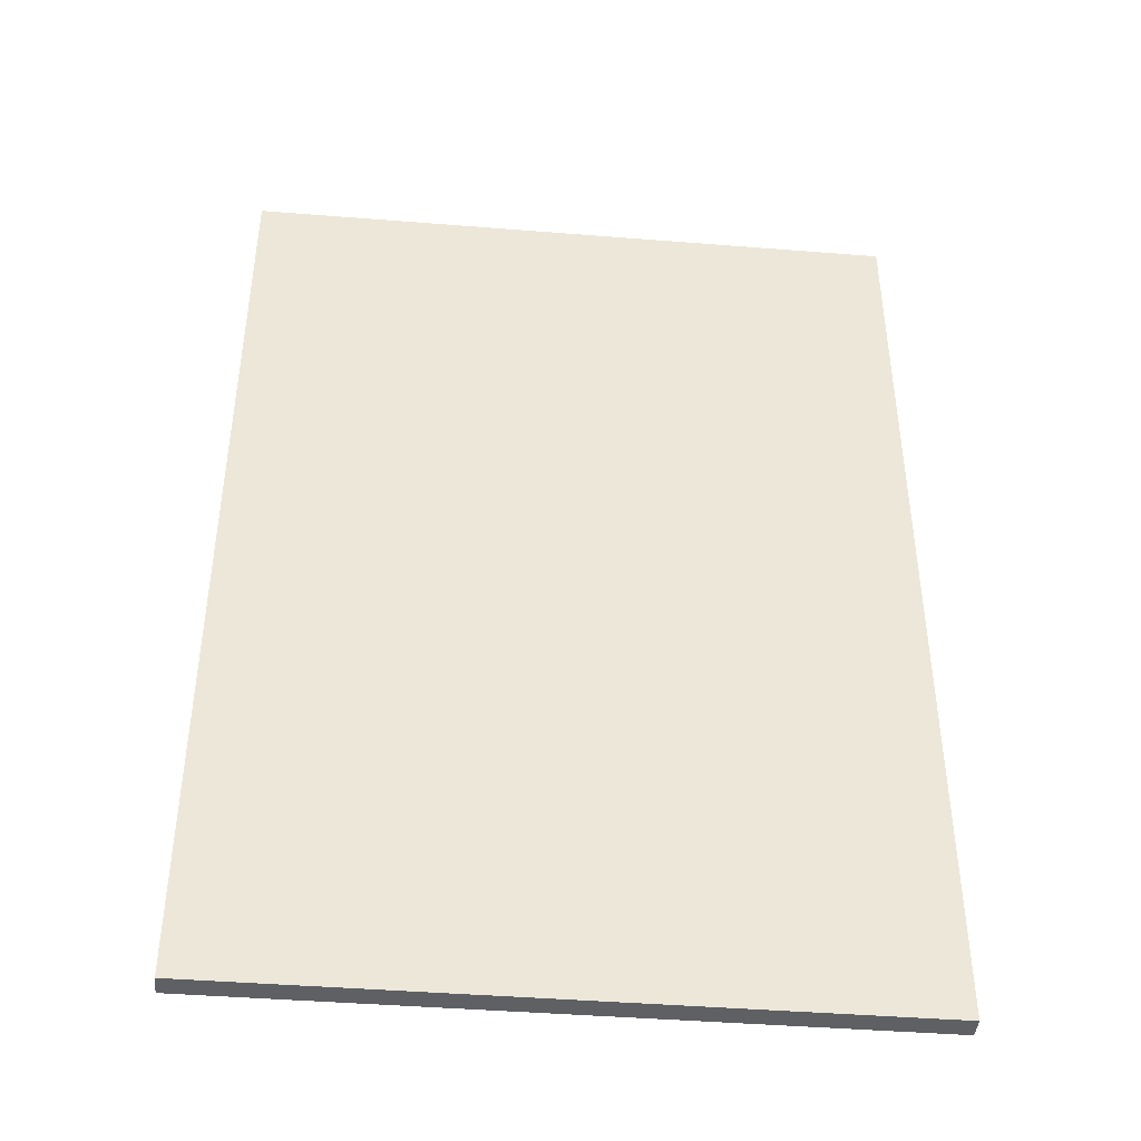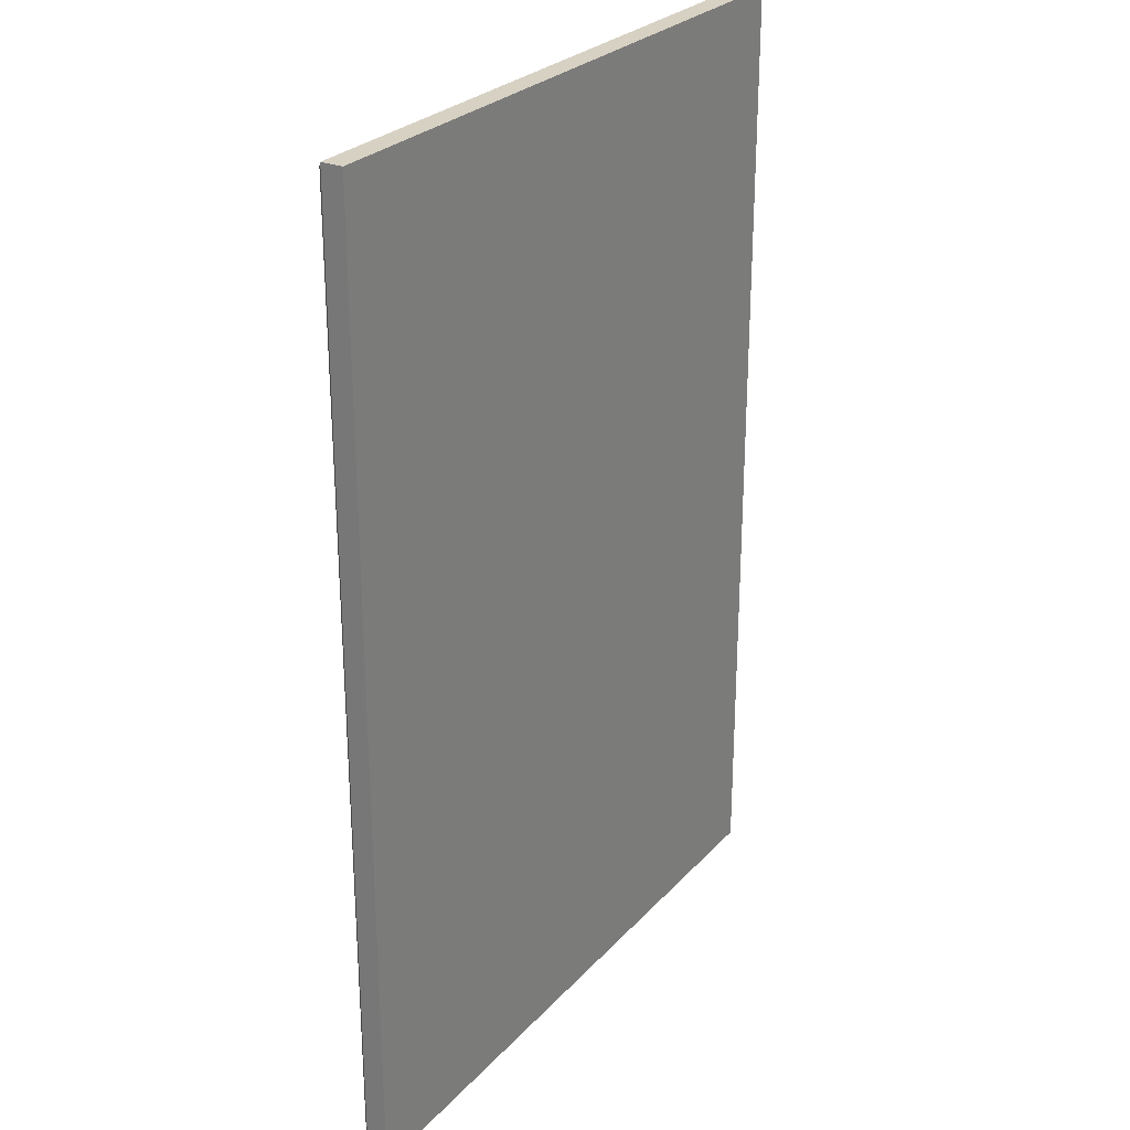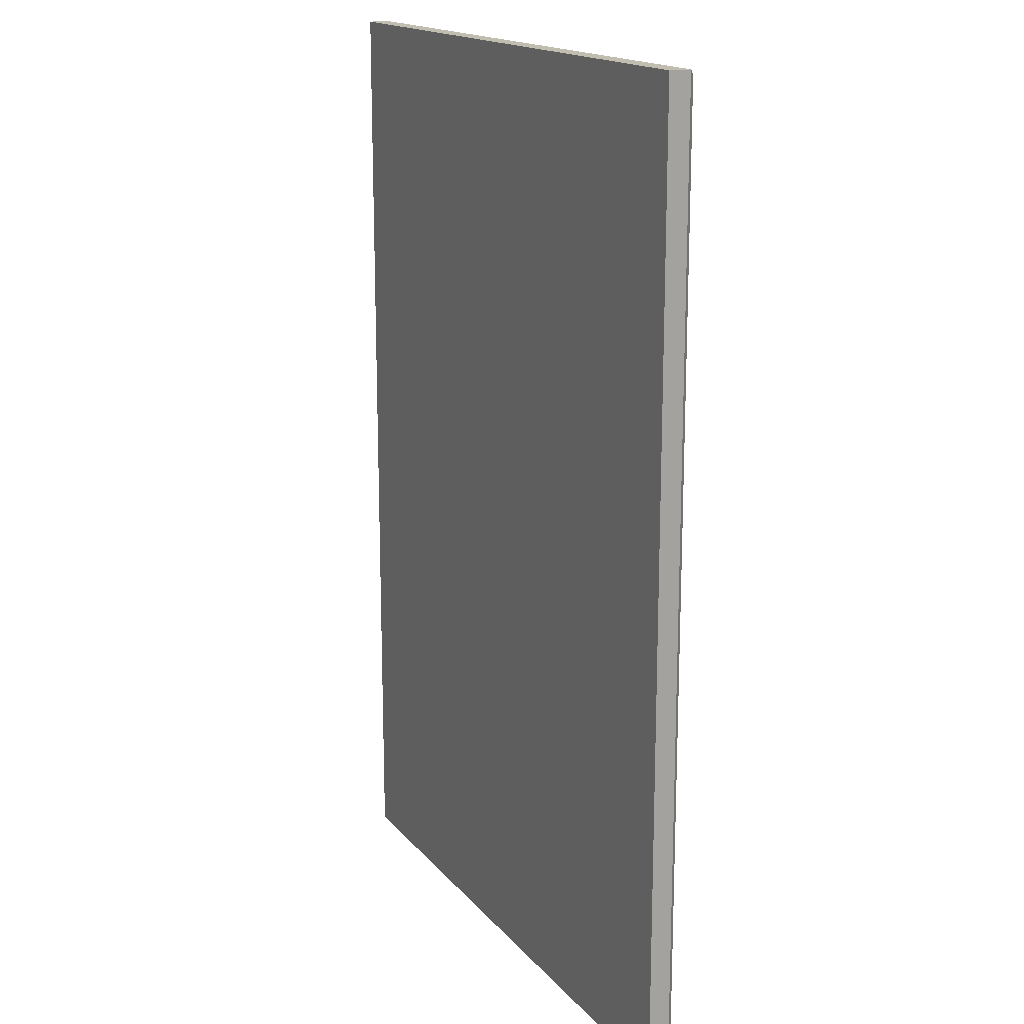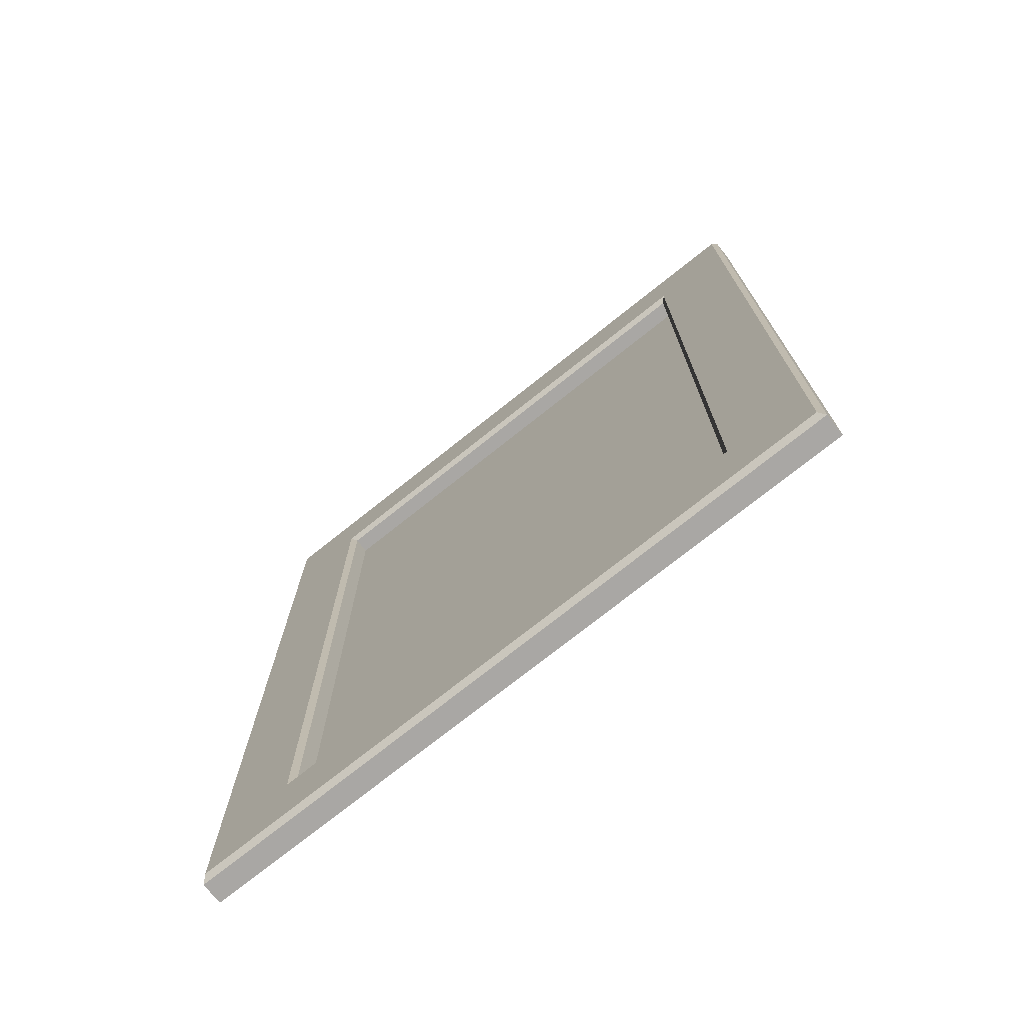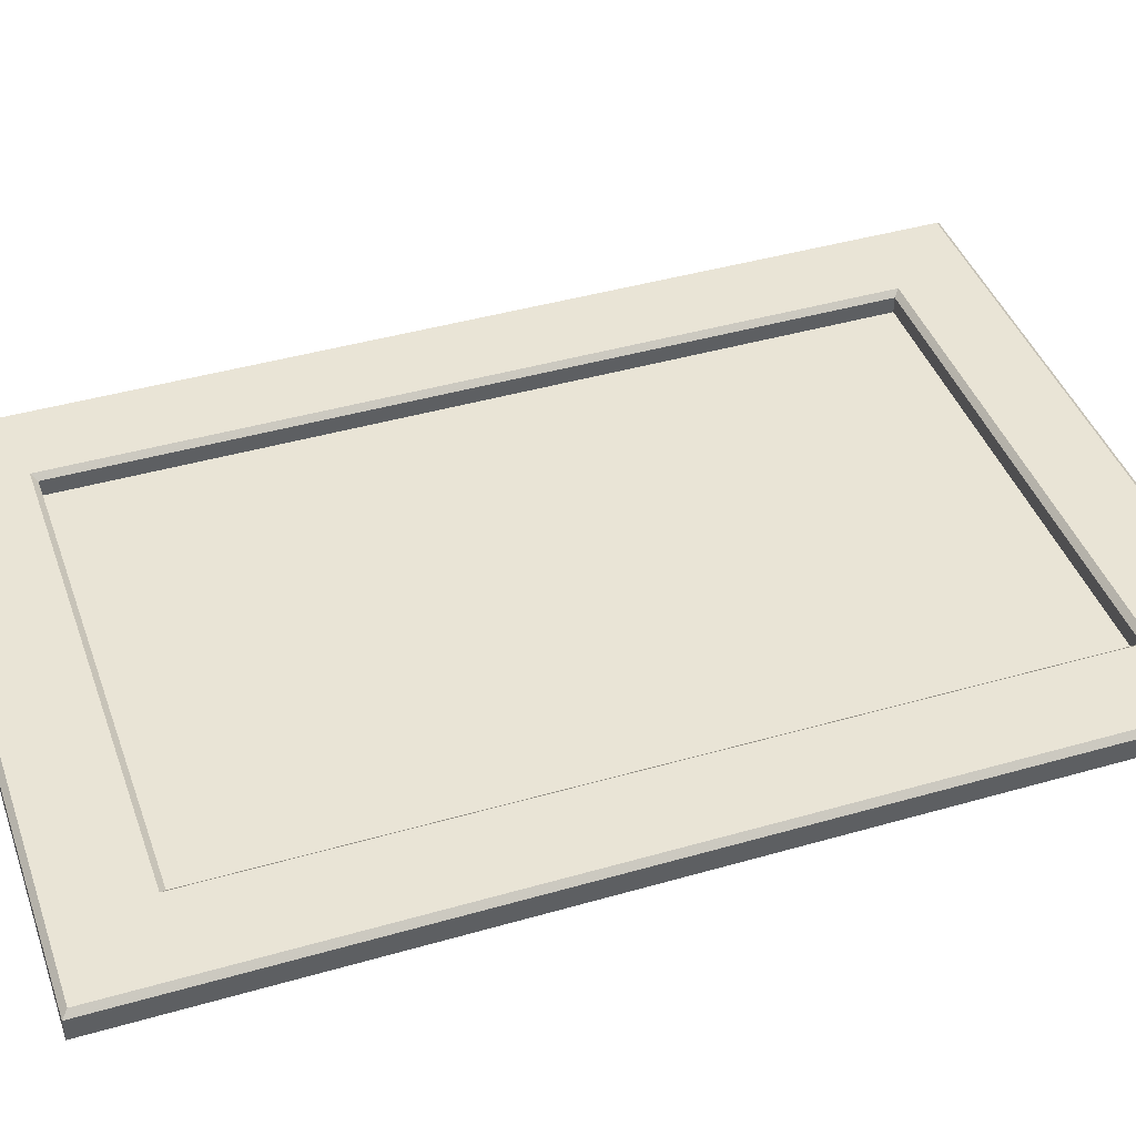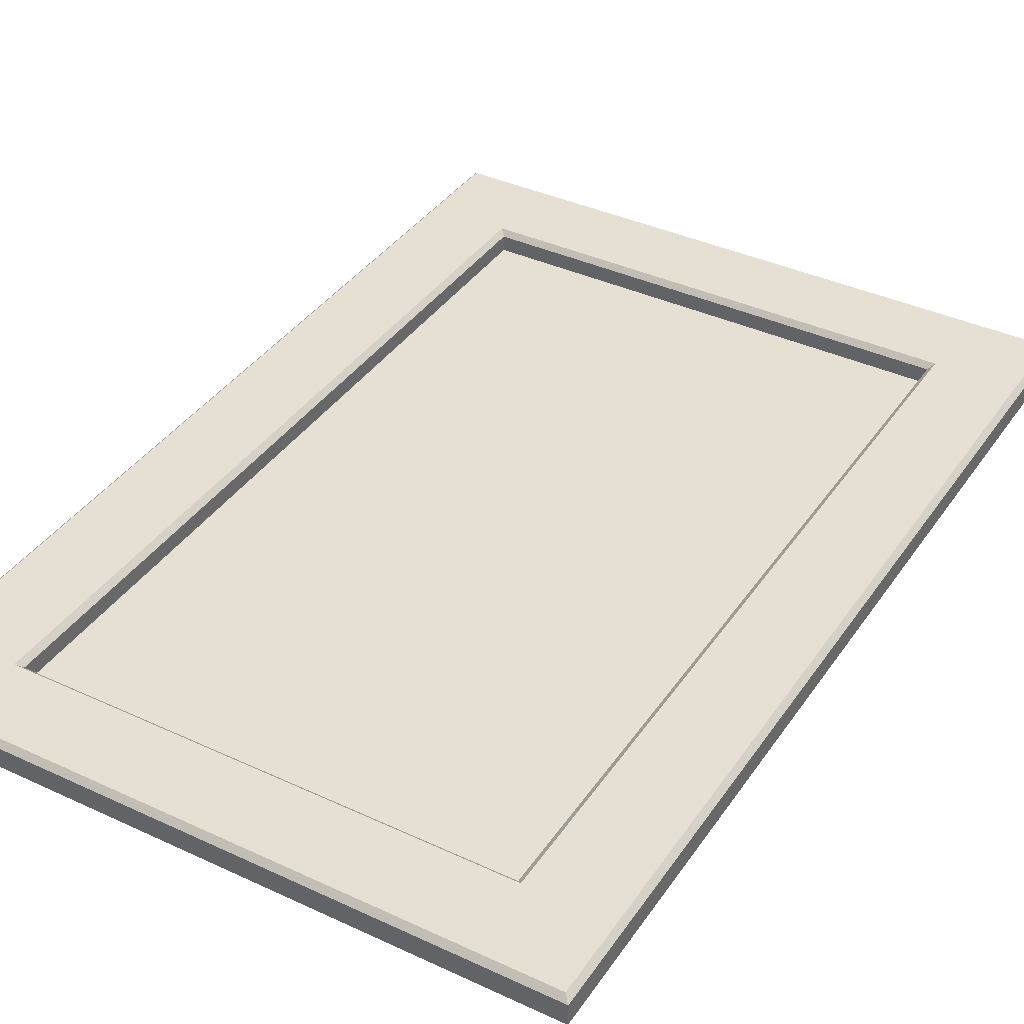
<metadata>
{"format":"obj","ext":"obj","renderer":"f3d","projection":"perspective","resolution":1024,"background":"white","views":[{"elev":-43.1,"azim":174.6,"up":"+Y"},{"elev":27.1,"azim":122.5,"up":"+Y"},{"elev":16.7,"azim":-116.1,"up":"+Y"},{"elev":-74.8,"azim":38.5,"up":"+Y"},{"elev":42.5,"azim":-109.0,"up":"+Z"},{"elev":38.2,"azim":30.5,"up":"+Z"}]}
</metadata>
<code>
v -53.77 288.2 -43.17
v 53.77 288.2 -43.17
v -53.77 131.5 -43.17
v 53.77 131.5 -43.17
v 38.74 145.6 -42.35
v -38.74 145.6 -42.35
v 38.74 272.9 -42.35
v -38.74 272.9 -42.35
v -53.77 131.5 -39.69
v -52.89 132.4 -38.81
v -53.77 288.2 -39.69
v -52.89 287.3 -38.81
v 53.77 131.5 -39.69
v 52.89 132.4 -38.81
v 53.77 288.2 -39.69
v 52.89 287.3 -38.81
v -39.62 144.7 -38.81
v -38.74 145.6 -39.69
v -39.62 273.8 -38.81
v -38.74 272.9 -39.69
v 39.62 273.8 -38.81
v 38.74 272.9 -39.69
v 39.62 144.7 -38.81
v 38.74 145.6 -39.69
f 2 4 3 1
f 6 5 7 8
f 9 10 12 11
f 10 9 13 14
f 11 12 16 15
f 14 13 15 16
f 17 18 20 19
f 18 17 23 24
f 19 20 22 21
f 21 22 24 23
f 23 14 16 21
f 15 2 1 11
f 4 13 9 3
f 15 13 4 2
f 3 9 11 1
f 21 16 12 19
f 10 14 23 17
f 12 10 17 19
f 18 24 5 6
f 24 22 7 5
f 22 20 8 7
f 20 18 6 8

</code>
